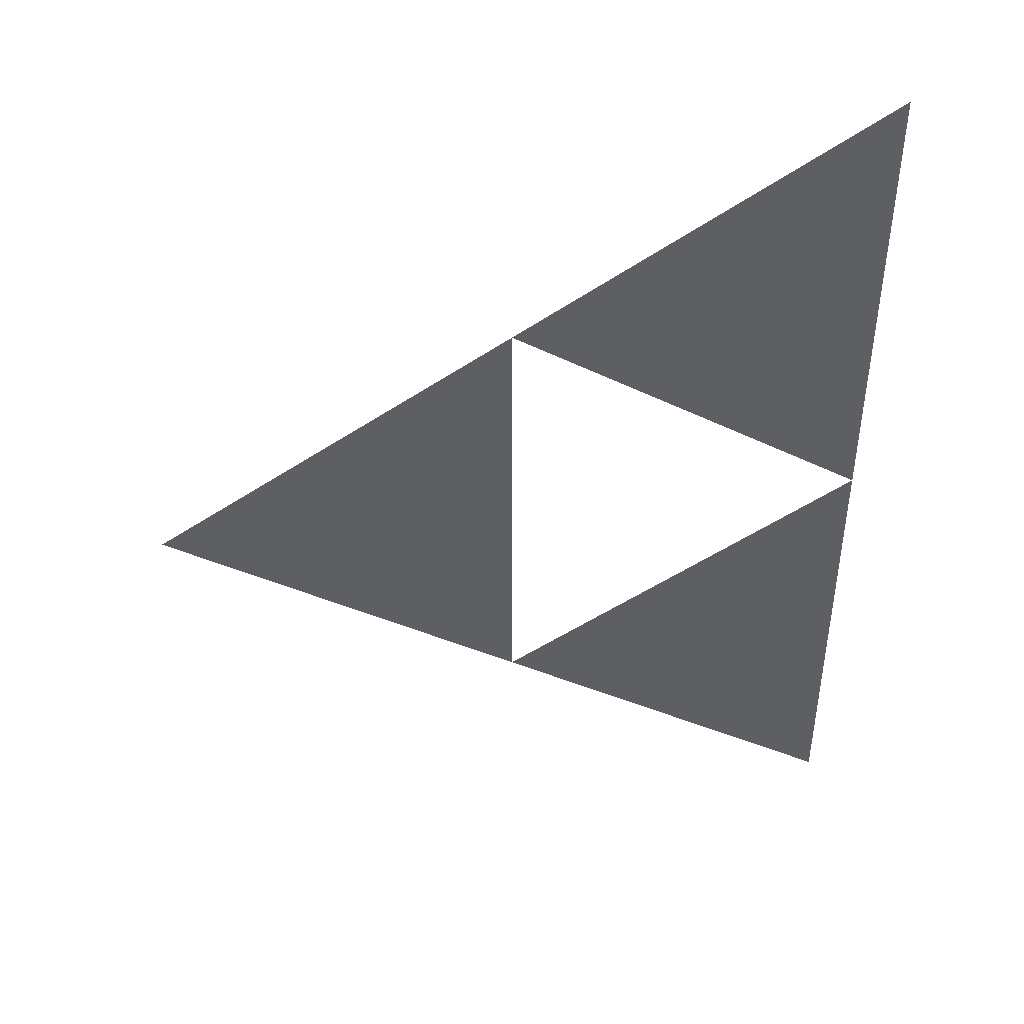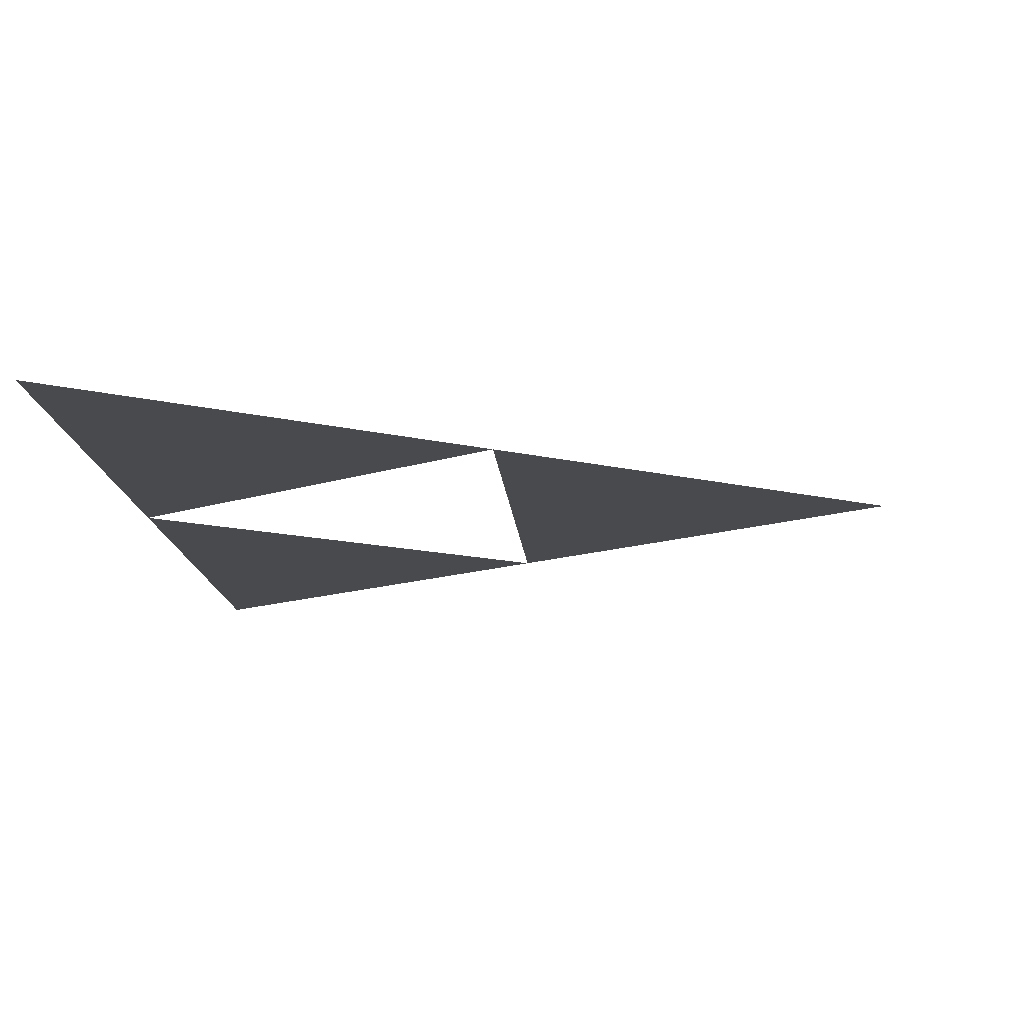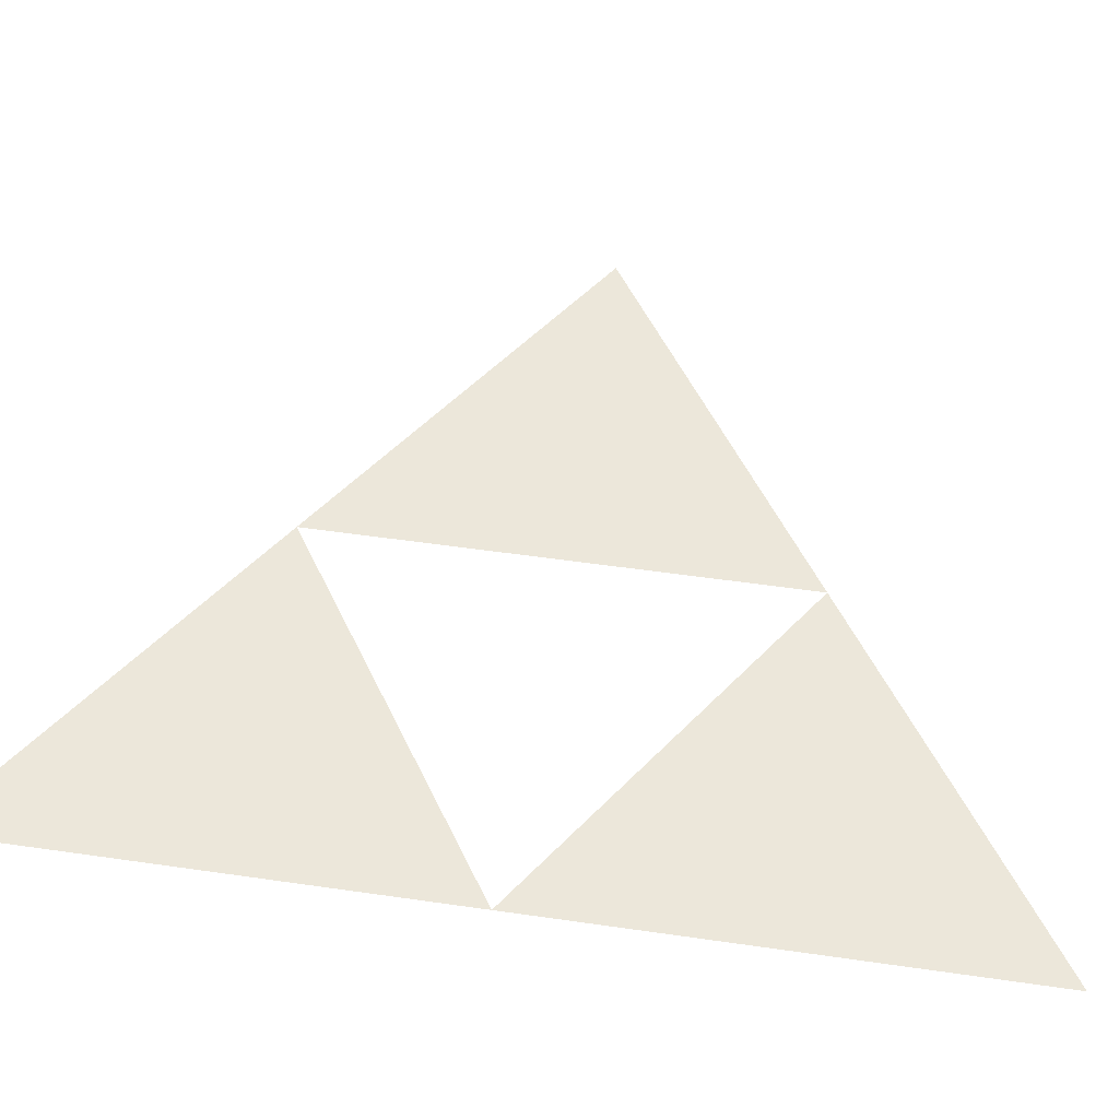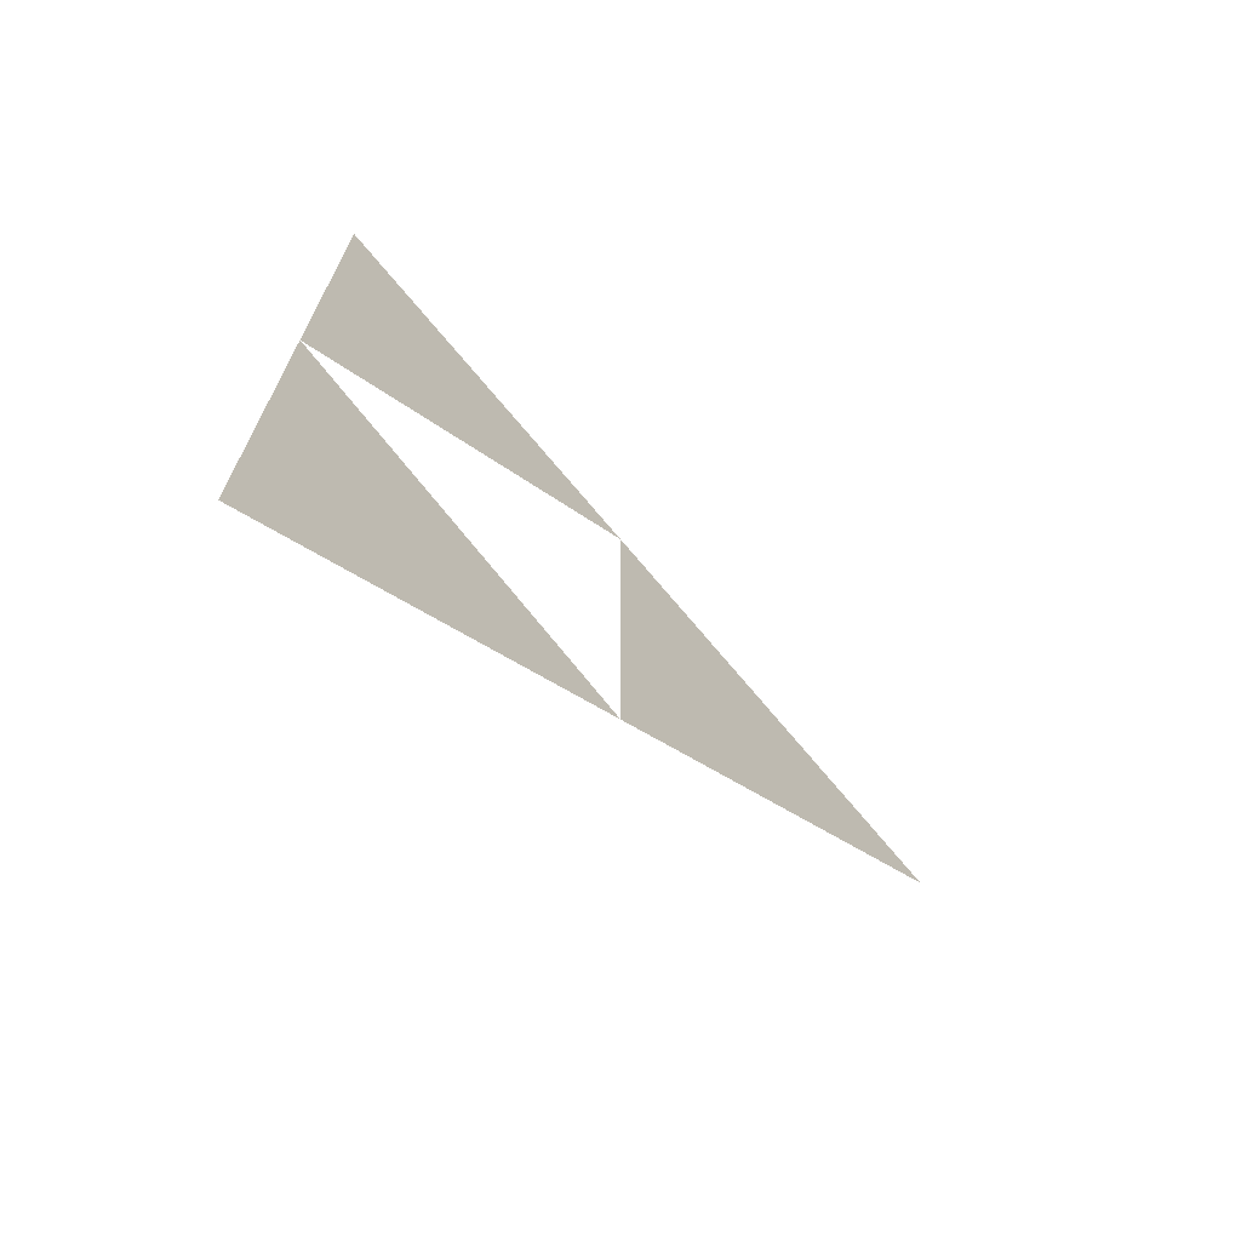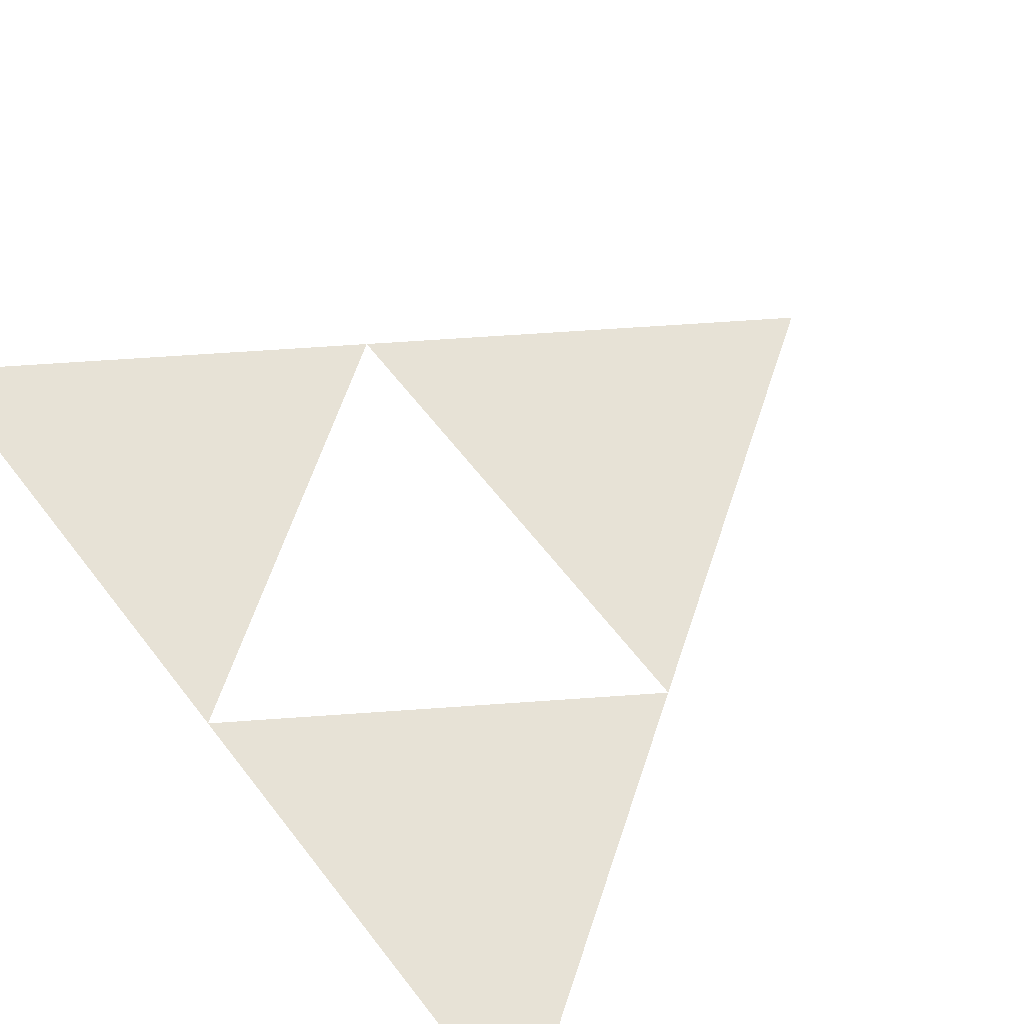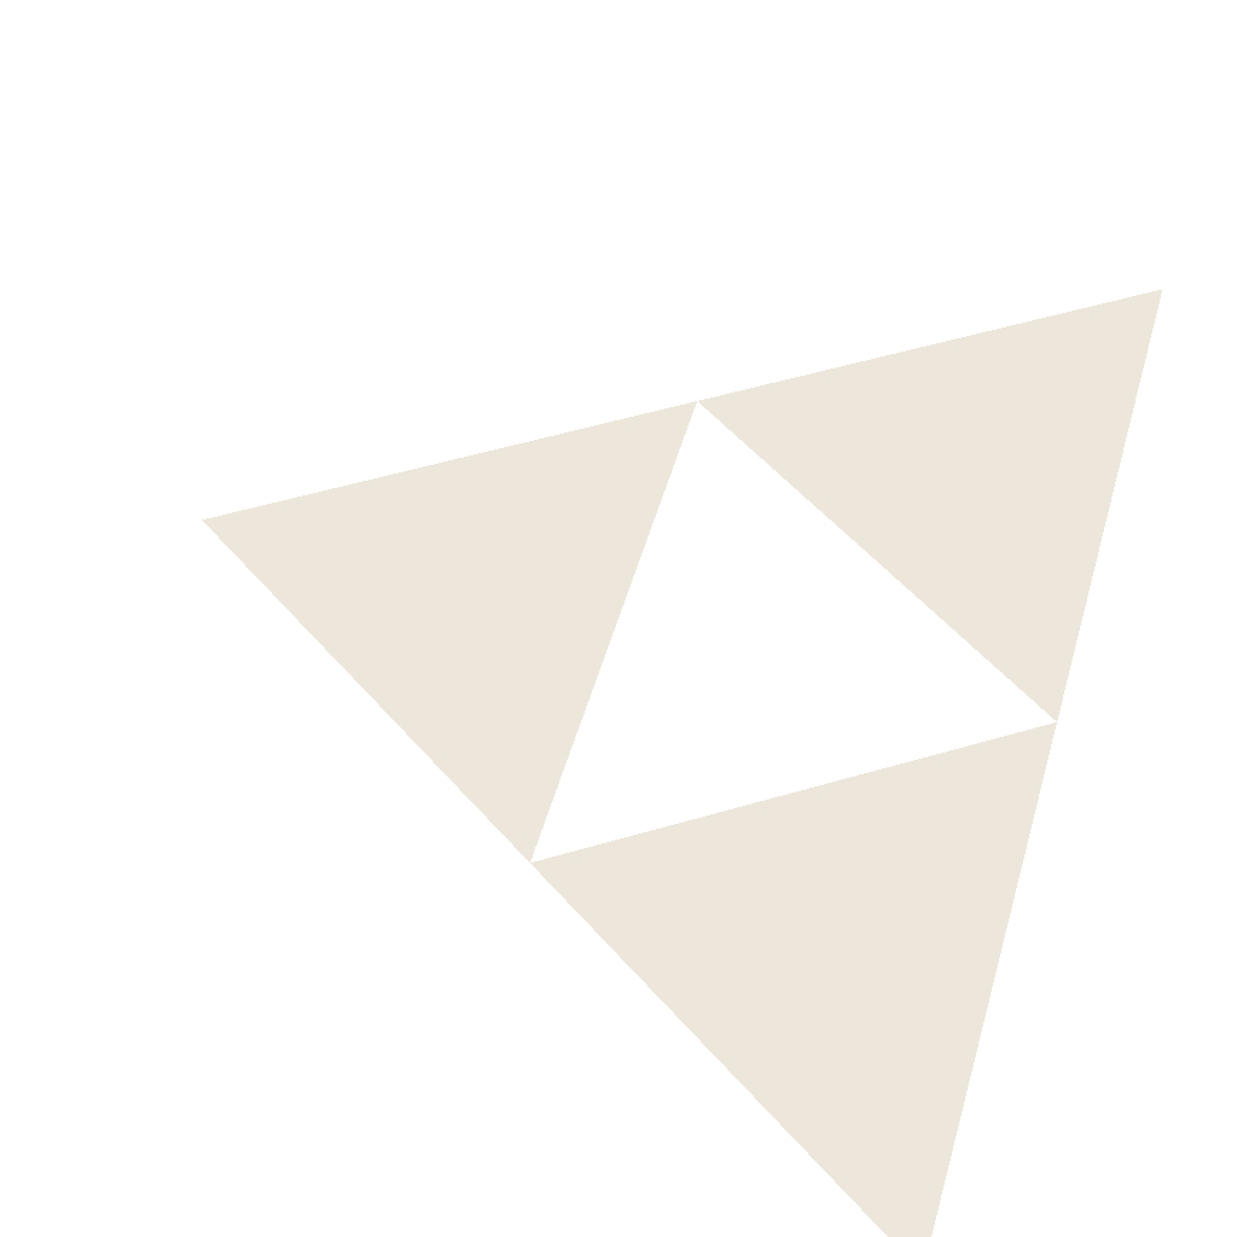
<metadata>
{"format":"obj","ext":"obj","renderer":"f3d","projection":"perspective","resolution":1024,"background":"white","views":[{"elev":45.9,"azim":172.6,"up":"+Y"},{"elev":-13.3,"azim":4.0,"up":"+Z"},{"elev":53.1,"azim":-81.2,"up":"+Z"},{"elev":-71.5,"azim":-42.7,"up":"+Y"},{"elev":63.7,"azim":-37.8,"up":"+Z"},{"elev":53.9,"azim":-163.7,"up":"+Z"}]}
</metadata>
<code>
v 0 2 0
v 0 -0 0
v 1.5 1 0
v 0 -0 0
v 0 -2 0
v 1.5 -1 0
v 1.5 1 0
v 1.5 -1 0
v 3 -0 0
f 1 2 3
f 3 2 1
f 4 5 6
f 6 5 4
f 7 8 9
f 9 8 7

</code>
